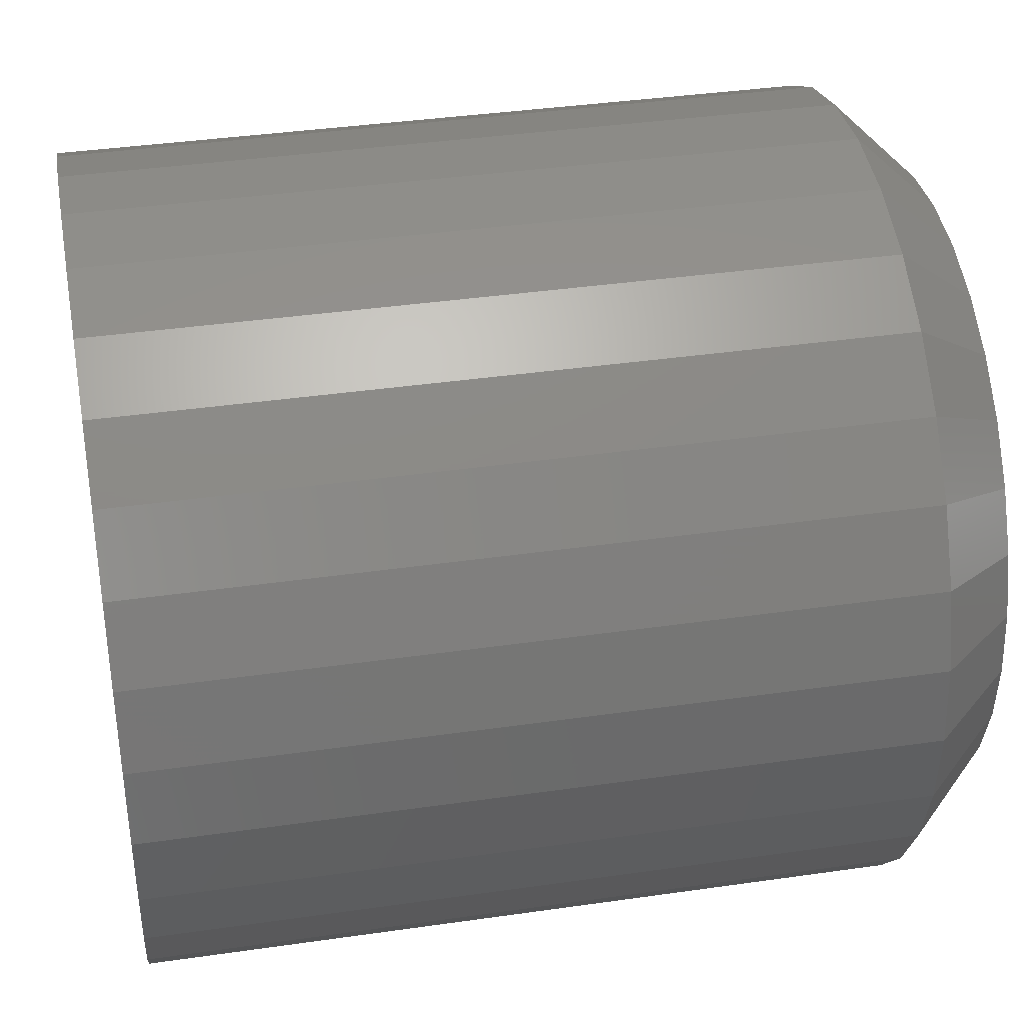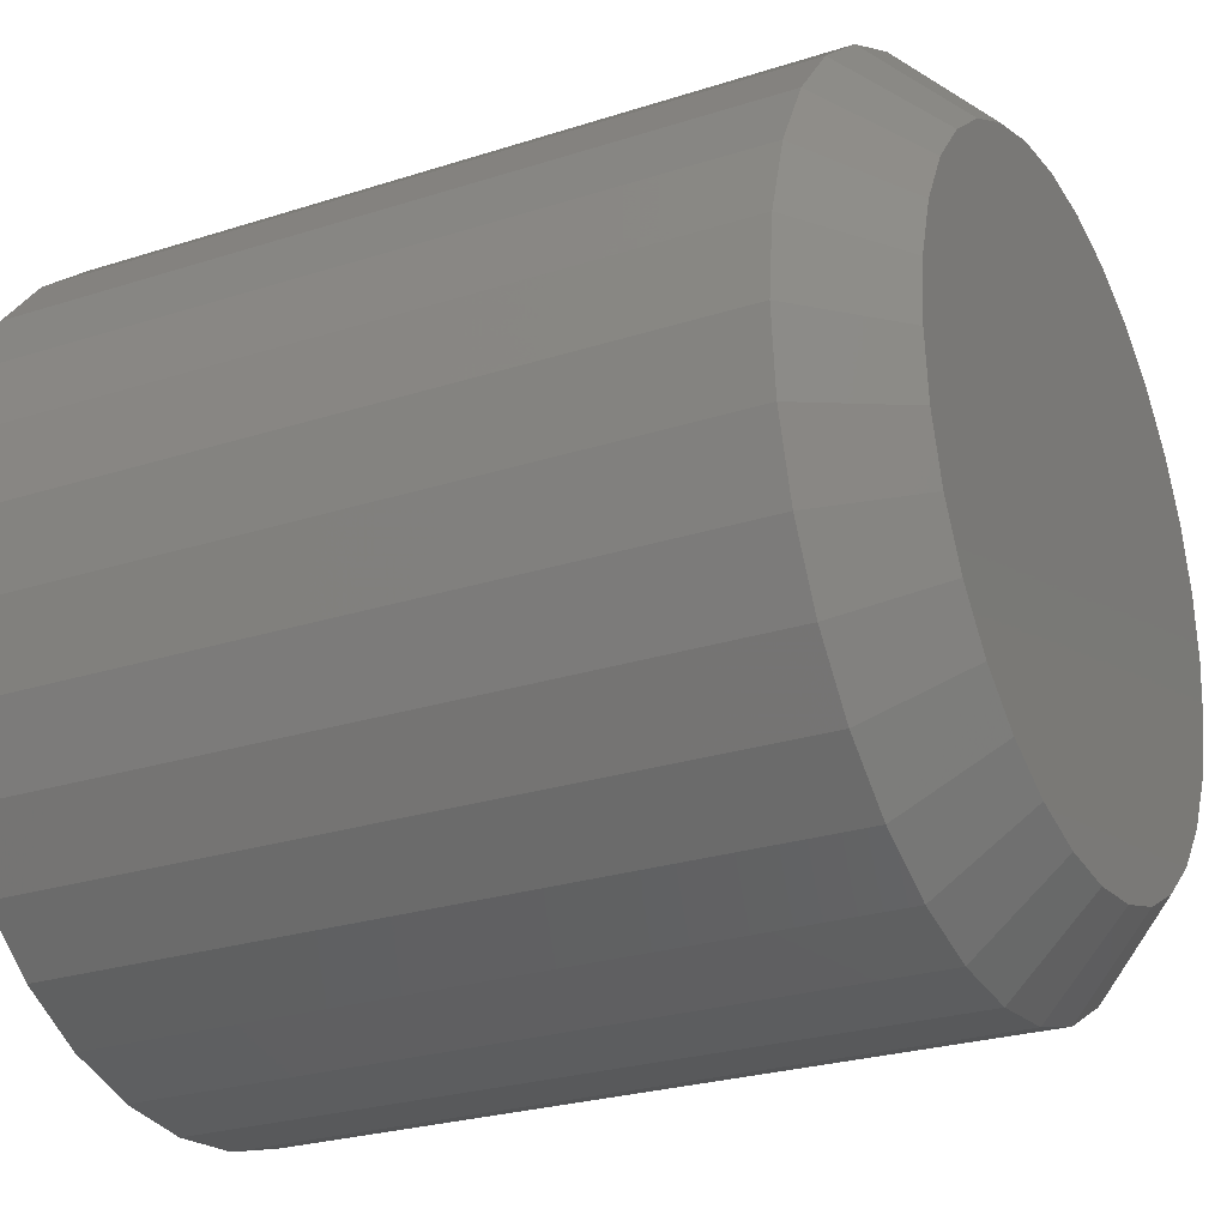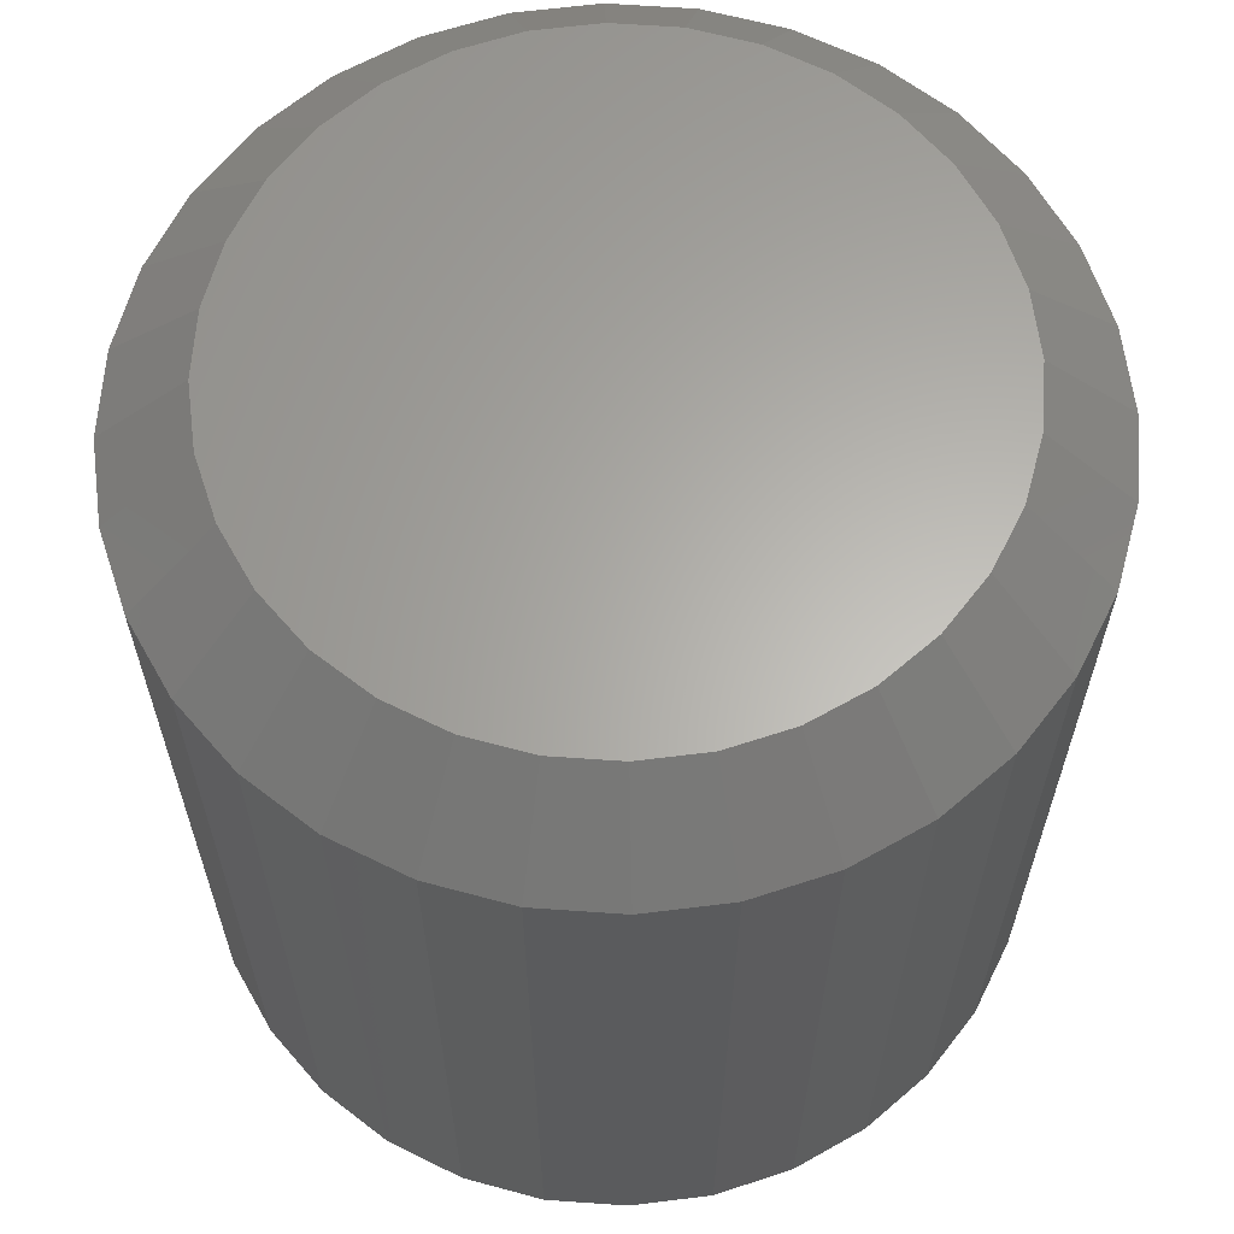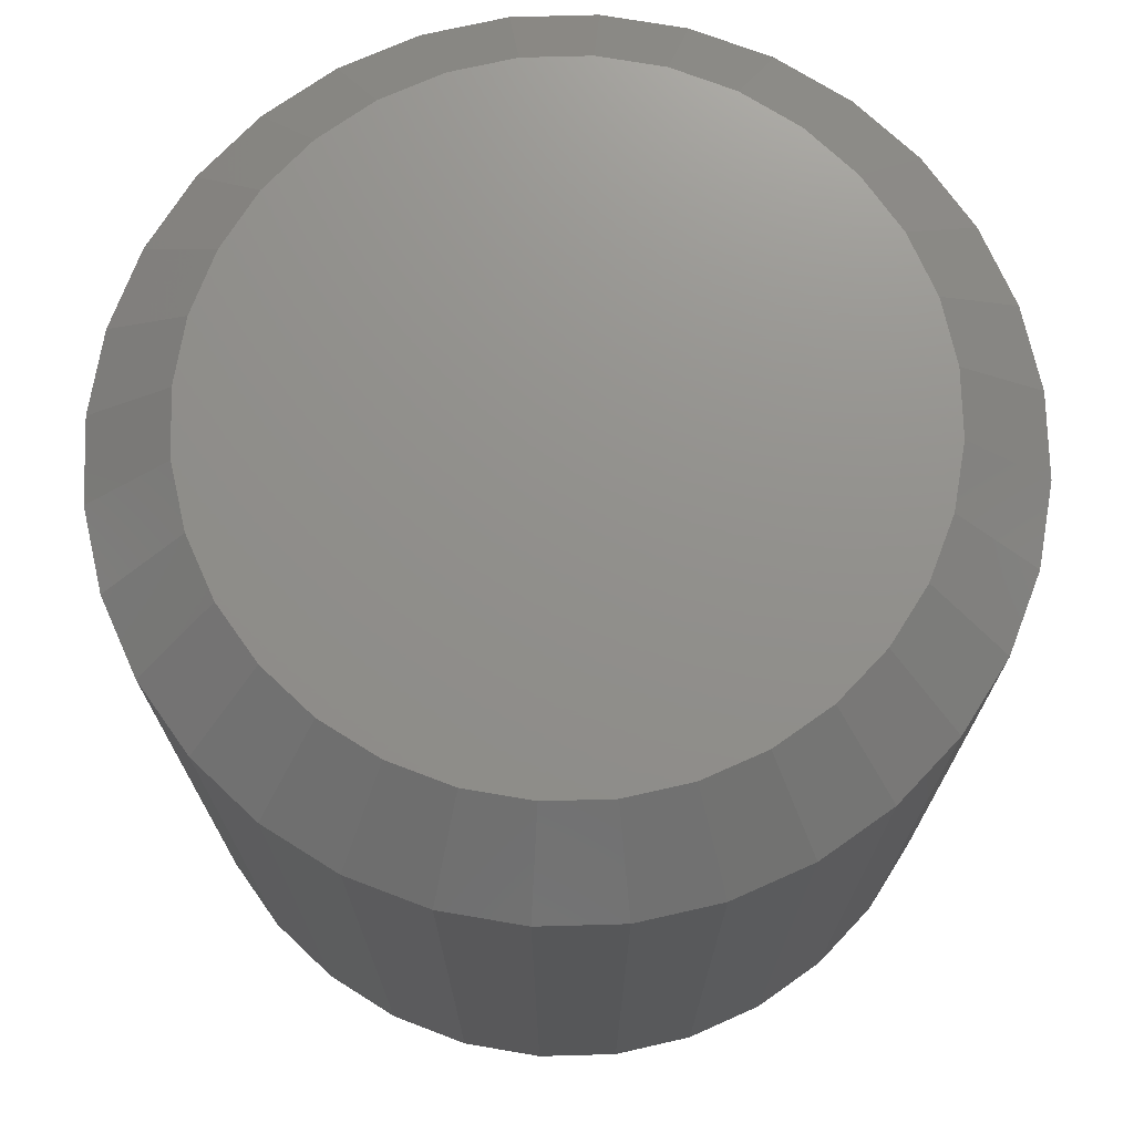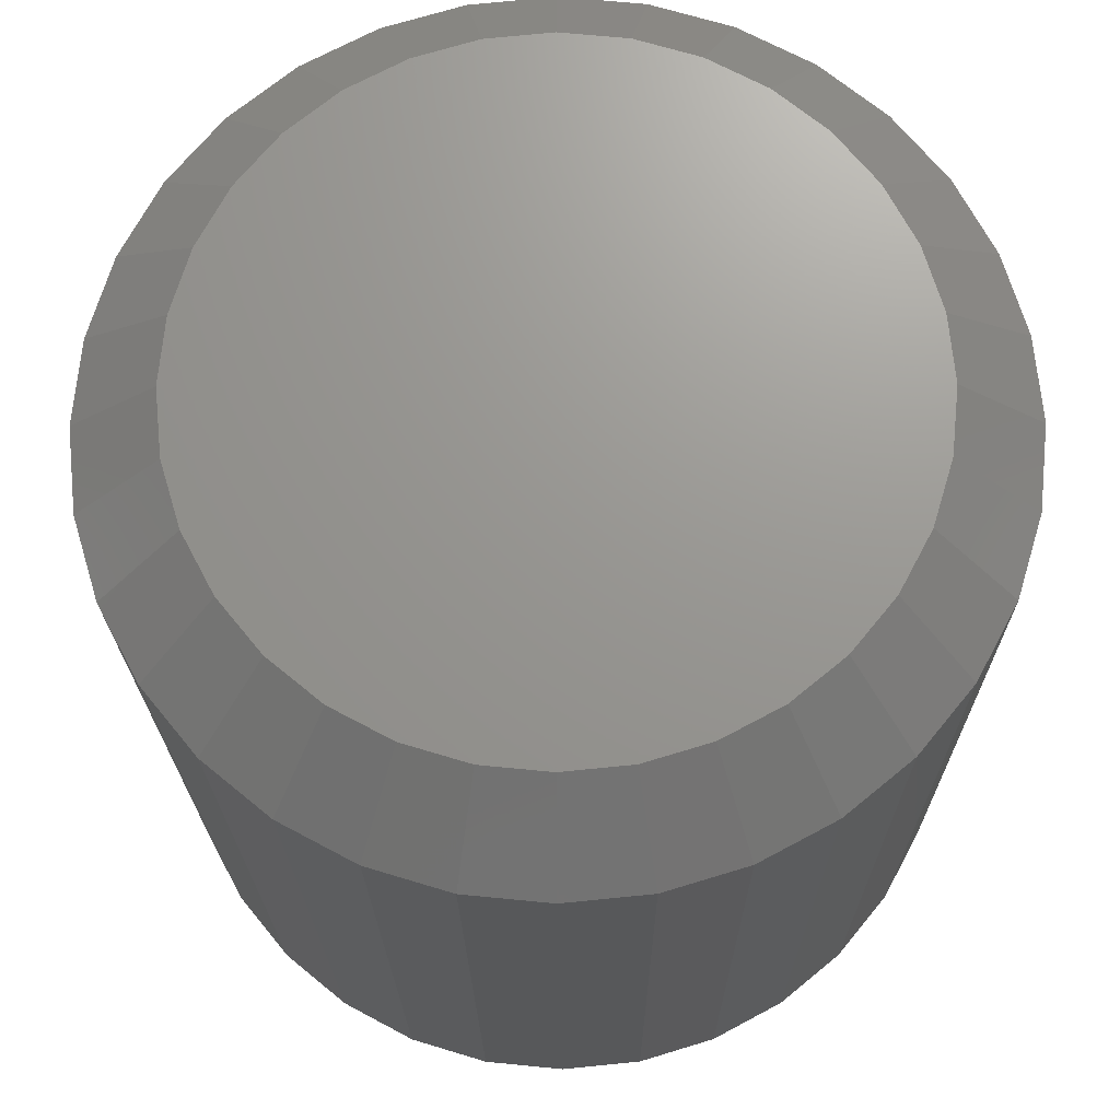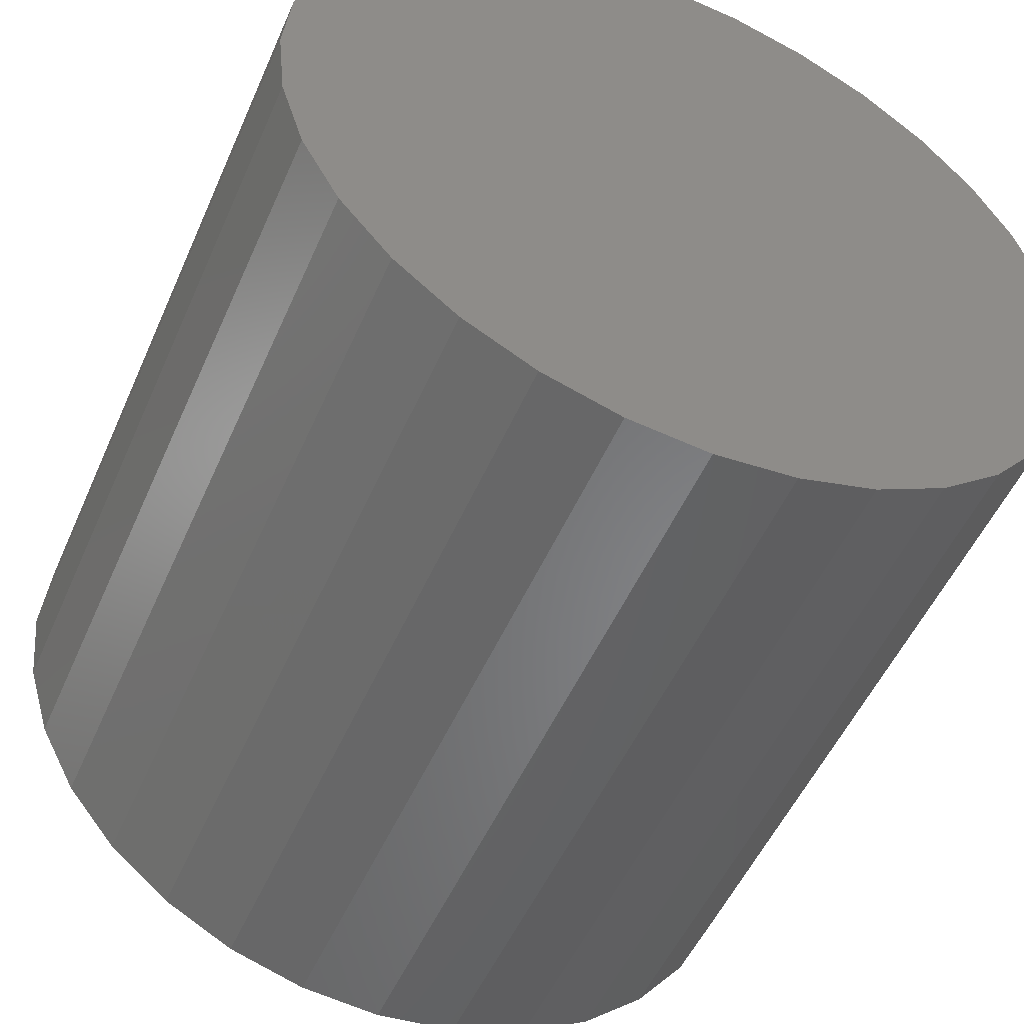
<metadata>
{"format":"stl","ext":"stl","renderer":"f3d","projection":"perspective","resolution":1024,"background":"white","views":[{"elev":38.6,"azim":-100.3,"up":"+Y"},{"elev":-25.8,"azim":-62.8,"up":"+Y"},{"elev":63.5,"azim":32.2,"up":"+Z"},{"elev":72.6,"azim":-74.7,"up":"+Z"},{"elev":-19.7,"azim":0.4,"up":"+Y"},{"elev":-51.5,"azim":156.8,"up":"+Y"}]}
</metadata>
<code>
# stl→obj: 96 verts, 188 faces
v 0.4369 0.6127 0.07812
v 0.431 0.6122 0.07812
v 0.4254 0.6104 0.07812
v 0.4428 0.6122 0.07812
v 0.4485 0.6104 0.07812
v 0.4202 0.6077 0.07812
v 0.4537 0.6077 0.07812
v 0.4156 0.6039 0.07812
v 0.4583 0.6039 0.07812
v 0.4118 0.5993 0.07812
v 0.462 0.5993 0.07812
v 0.409 0.5941 0.07812
v 0.4648 0.5941 0.07812
v 0.4073 0.5885 0.07812
v 0.4665 0.5885 0.07812
v 0.4665 0.5767 0.07812
v 0.409 0.571 0.07812
v 0.4648 0.571 0.07812
v 0.4118 0.5658 0.07812
v 0.462 0.5658 0.07812
v 0.4156 0.5612 0.07812
v 0.4583 0.5612 0.07812
v 0.4202 0.5575 0.07812
v 0.4537 0.5575 0.07812
v 0.4254 0.5547 0.07812
v 0.4485 0.5547 0.07812
v 0.431 0.553 0.07812
v 0.4369 0.5524 0.07812
v 0.4428 0.553 0.07812
v 0.4671 0.5826 0.07812
v 0.4067 0.5826 0.07812
v 0.4073 0.5767 0.07812
v 0.4749 0.5826 0
v 0.4749 0.5826 0.07031
v 0.4742 0.5752 0
v 0.4742 0.5752 0.07031
v 0.472 0.568 0
v 0.472 0.568 0.07031
v 0.4685 0.5615 0
v 0.4685 0.5615 0.07031
v 0.4638 0.5557 0
v 0.4638 0.5557 0.07031
v 0.458 0.551 0
v 0.458 0.551 0.07031
v 0.4515 0.5475 0
v 0.4515 0.5475 0.07031
v 0.4443 0.5453 0
v 0.4443 0.5453 0.07031
v 0.4369 0.5446 0
v 0.4369 0.5446 0.07031
v 0.4295 0.5453 0
v 0.4295 0.5453 0.07031
v 0.4224 0.5475 0
v 0.4224 0.5475 0.07031
v 0.4158 0.551 0
v 0.4158 0.551 0.07031
v 0.4101 0.5557 0
v 0.4101 0.5557 0.07031
v 0.4053 0.5615 0
v 0.4053 0.5615 0.07031
v 0.4018 0.568 0
v 0.4018 0.568 0.07031
v 0.3997 0.5752 0
v 0.3997 0.5752 0.07031
v 0.3989 0.5826 0
v 0.3989 0.5826 0.07031
v 0.3997 0.59 0
v 0.3997 0.59 0.07031
v 0.4018 0.5971 0
v 0.4018 0.5971 0.07031
v 0.4053 0.6037 0
v 0.4053 0.6037 0.07031
v 0.4101 0.6094 0
v 0.4101 0.6094 0.07031
v 0.4158 0.6142 0
v 0.4158 0.6142 0.07031
v 0.4224 0.6177 0
v 0.4224 0.6177 0.07031
v 0.4295 0.6198 0
v 0.4295 0.6198 0.07031
v 0.4369 0.6206 0
v 0.4369 0.6206 0.07031
v 0.4443 0.6198 0
v 0.4443 0.6198 0.07031
v 0.4515 0.6177 0
v 0.4515 0.6177 0.07031
v 0.458 0.6142 0
v 0.458 0.6142 0.07031
v 0.4638 0.6094 0
v 0.4638 0.6094 0.07031
v 0.4685 0.6037 0
v 0.4685 0.6037 0.07031
v 0.472 0.5971 0
v 0.472 0.5971 0.07031
v 0.4742 0.59 0
v 0.4742 0.59 0.07031
f 1 2 3
f 4 1 3
f 4 3 5
f 5 3 6
f 5 6 7
f 7 6 8
f 7 8 9
f 9 8 10
f 9 10 11
f 11 10 12
f 11 12 13
f 13 12 14
f 13 14 15
f 16 17 18
f 18 17 19
f 18 19 20
f 20 19 21
f 20 21 22
f 22 21 23
f 22 23 24
f 24 23 25
f 24 25 26
f 26 25 27
f 26 27 28
f 26 28 29
f 15 14 30
f 30 14 31
f 30 31 16
f 16 31 32
f 16 32 17
f 33 34 35
f 35 34 36
f 35 36 37
f 37 36 38
f 37 38 39
f 39 38 40
f 39 40 41
f 41 40 42
f 41 42 43
f 43 42 44
f 43 44 45
f 45 44 46
f 45 46 47
f 47 46 48
f 47 48 49
f 49 48 50
f 49 50 51
f 51 50 52
f 51 52 53
f 53 52 54
f 53 54 55
f 55 54 56
f 55 56 57
f 57 56 58
f 57 58 59
f 59 58 60
f 59 60 61
f 61 60 62
f 61 62 63
f 63 62 64
f 63 64 65
f 65 64 66
f 65 66 67
f 67 66 68
f 67 68 69
f 69 68 70
f 69 70 71
f 71 70 72
f 71 72 73
f 73 72 74
f 73 74 75
f 75 74 76
f 75 76 77
f 77 76 78
f 77 78 79
f 79 78 80
f 79 80 81
f 81 80 82
f 81 82 83
f 83 82 84
f 83 84 85
f 85 84 86
f 85 86 87
f 87 86 88
f 87 88 89
f 89 88 90
f 89 90 91
f 91 90 92
f 91 92 93
f 93 92 94
f 93 94 95
f 95 94 96
f 95 96 33
f 33 96 34
f 30 16 34
f 16 36 34
f 66 64 31
f 64 32 31
f 64 62 17
f 32 64 17
f 60 58 19
f 19 62 60
f 17 62 19
f 56 54 25
f 23 56 25
f 23 21 56
f 52 50 27
f 27 54 52
f 25 54 27
f 48 46 26
f 29 48 26
f 29 28 48
f 44 42 24
f 24 46 44
f 26 46 24
f 40 38 18
f 20 40 18
f 20 22 40
f 16 38 36
f 18 38 16
f 21 19 58
f 58 56 21
f 28 27 50
f 50 48 28
f 22 24 42
f 42 40 22
f 31 14 66
f 14 68 66
f 34 96 30
f 96 15 30
f 96 94 13
f 15 96 13
f 92 90 11
f 11 94 92
f 13 94 11
f 88 86 5
f 7 88 5
f 7 9 88
f 84 82 4
f 4 86 84
f 5 86 4
f 80 78 3
f 2 80 3
f 2 1 80
f 76 74 6
f 6 78 76
f 3 78 6
f 72 70 12
f 10 72 12
f 10 8 72
f 14 70 68
f 12 70 14
f 9 11 90
f 90 88 9
f 1 4 82
f 82 80 1
f 8 6 74
f 74 72 8
f 77 79 81
f 77 81 83
f 85 77 83
f 75 77 85
f 87 75 85
f 73 75 87
f 89 73 87
f 71 73 89
f 91 71 89
f 69 71 91
f 93 69 91
f 67 69 93
f 95 67 93
f 37 61 35
f 59 61 37
f 39 59 37
f 57 59 39
f 41 57 39
f 55 57 41
f 43 55 41
f 53 55 43
f 45 53 43
f 51 53 45
f 49 51 45
f 47 49 45
f 61 63 35
f 35 63 65
f 35 65 33
f 33 65 67
f 33 67 95

</code>
